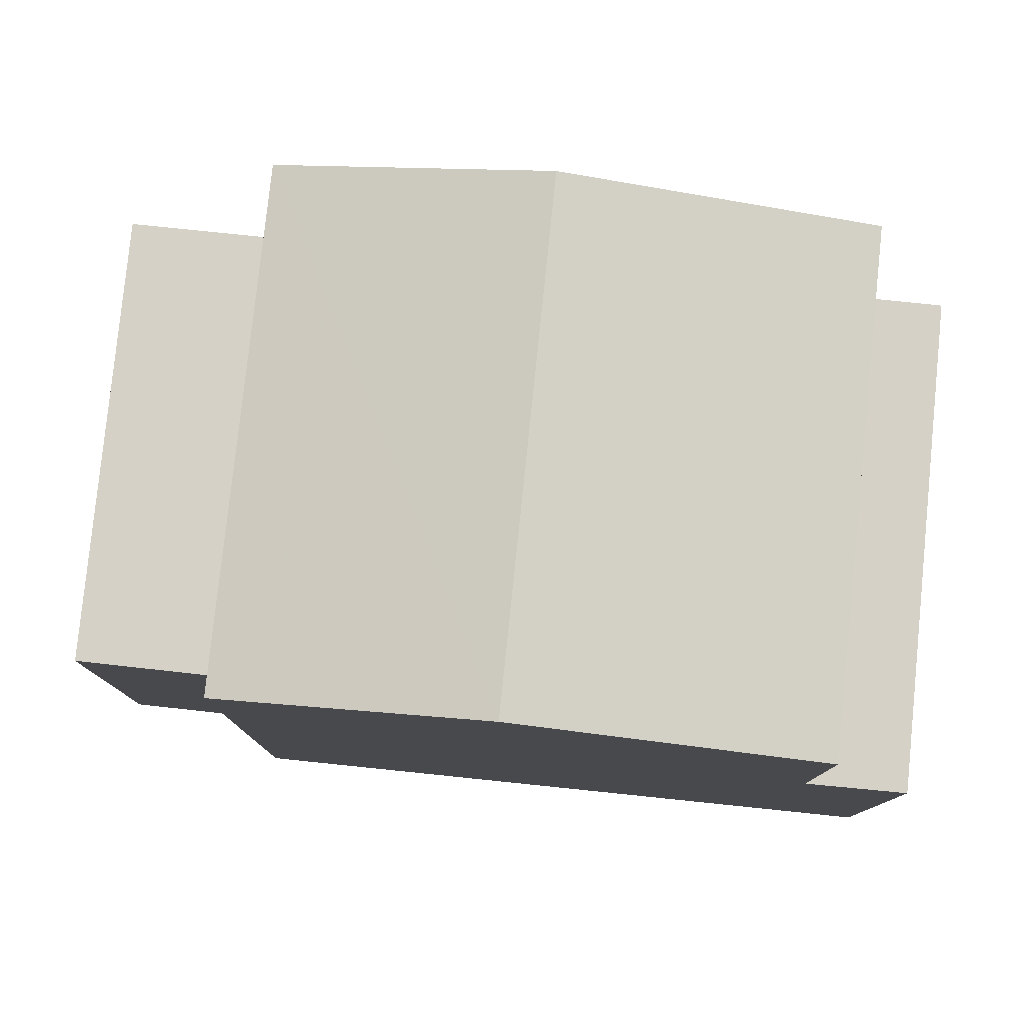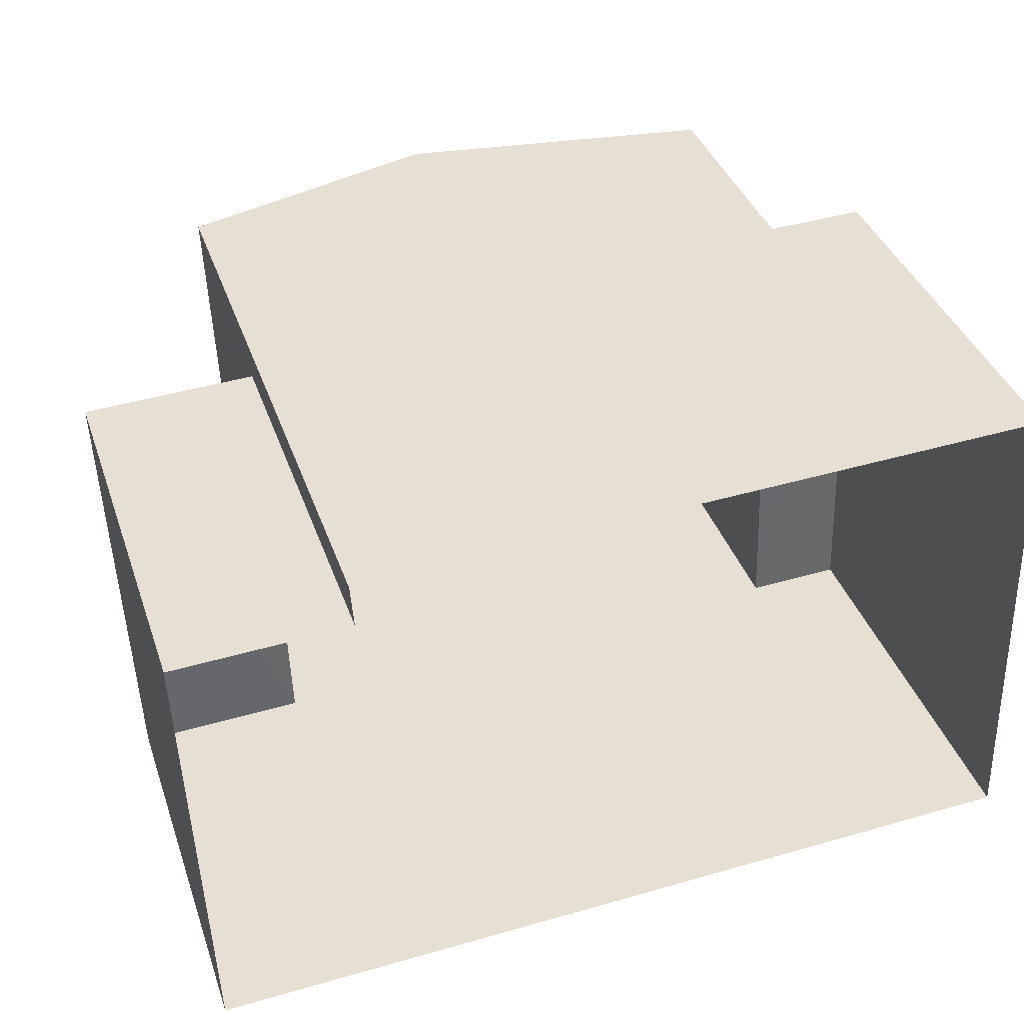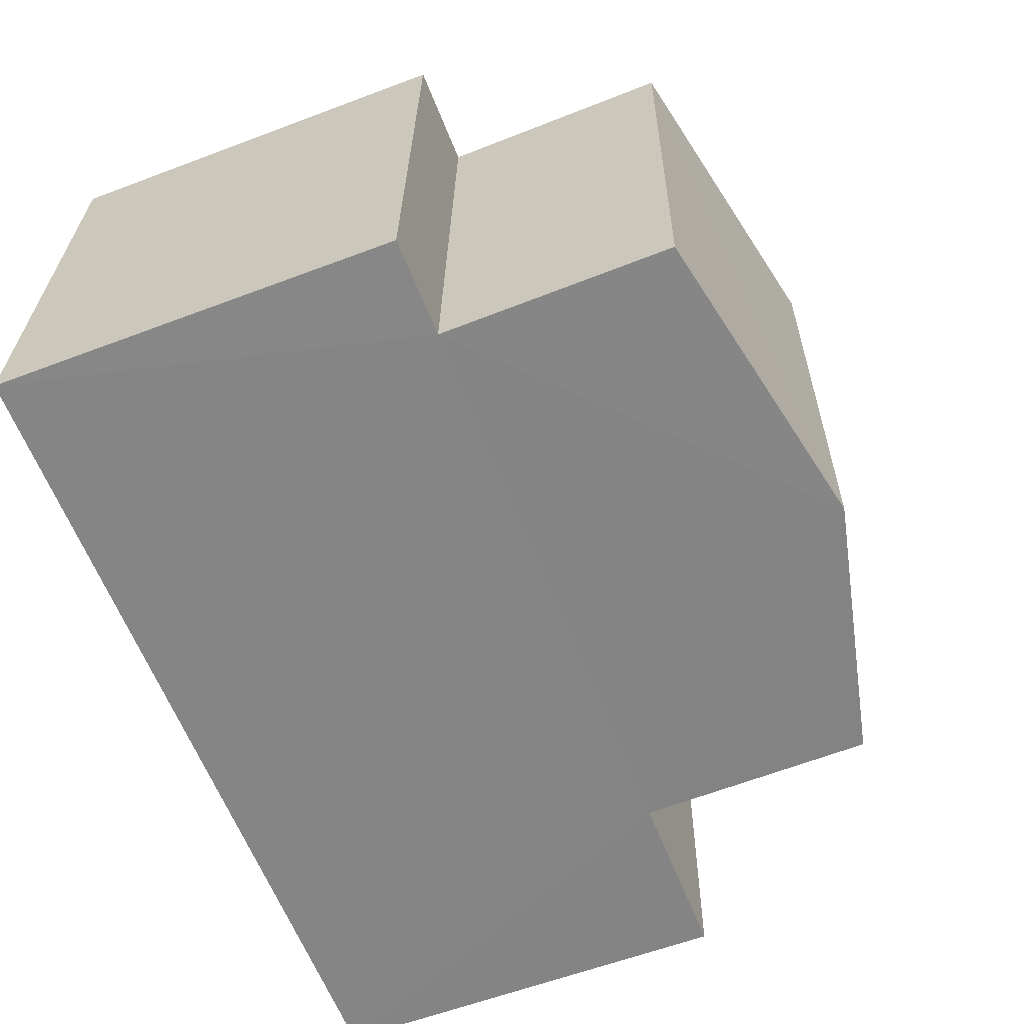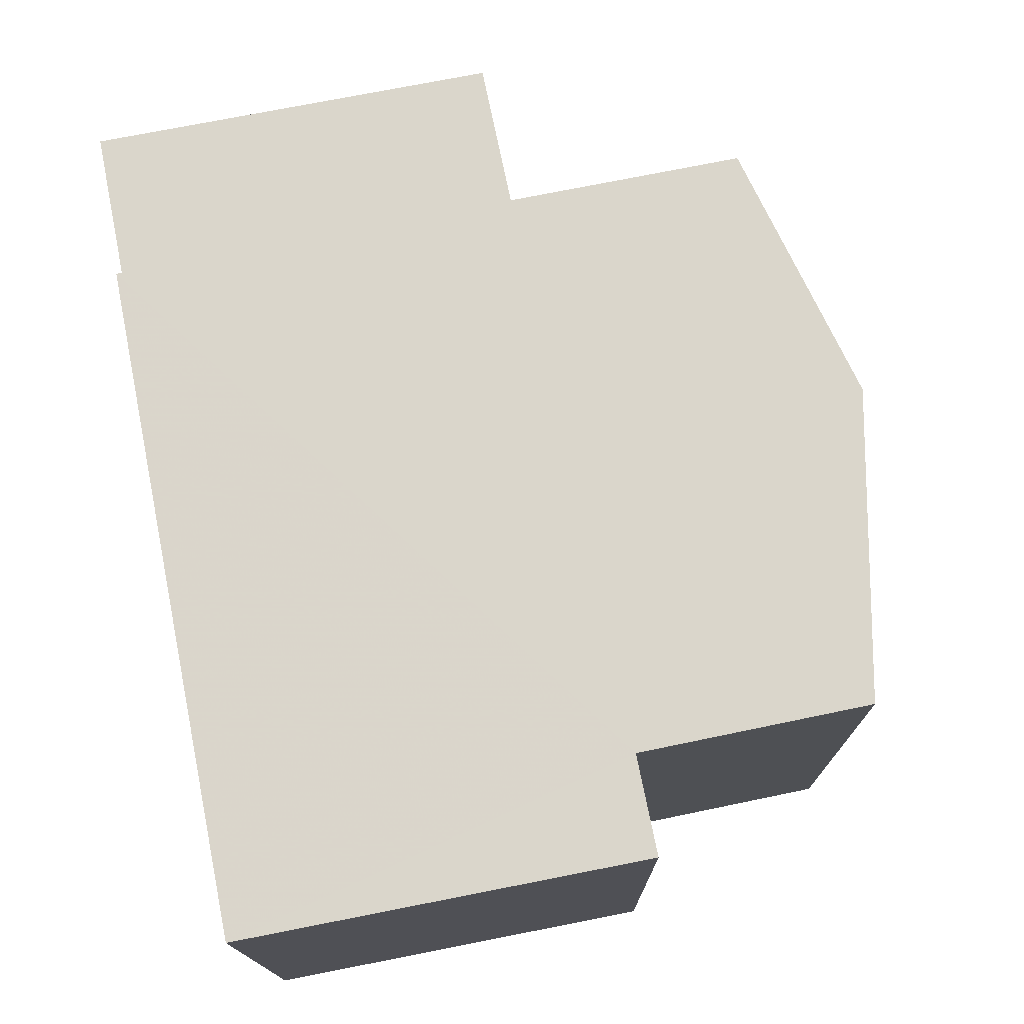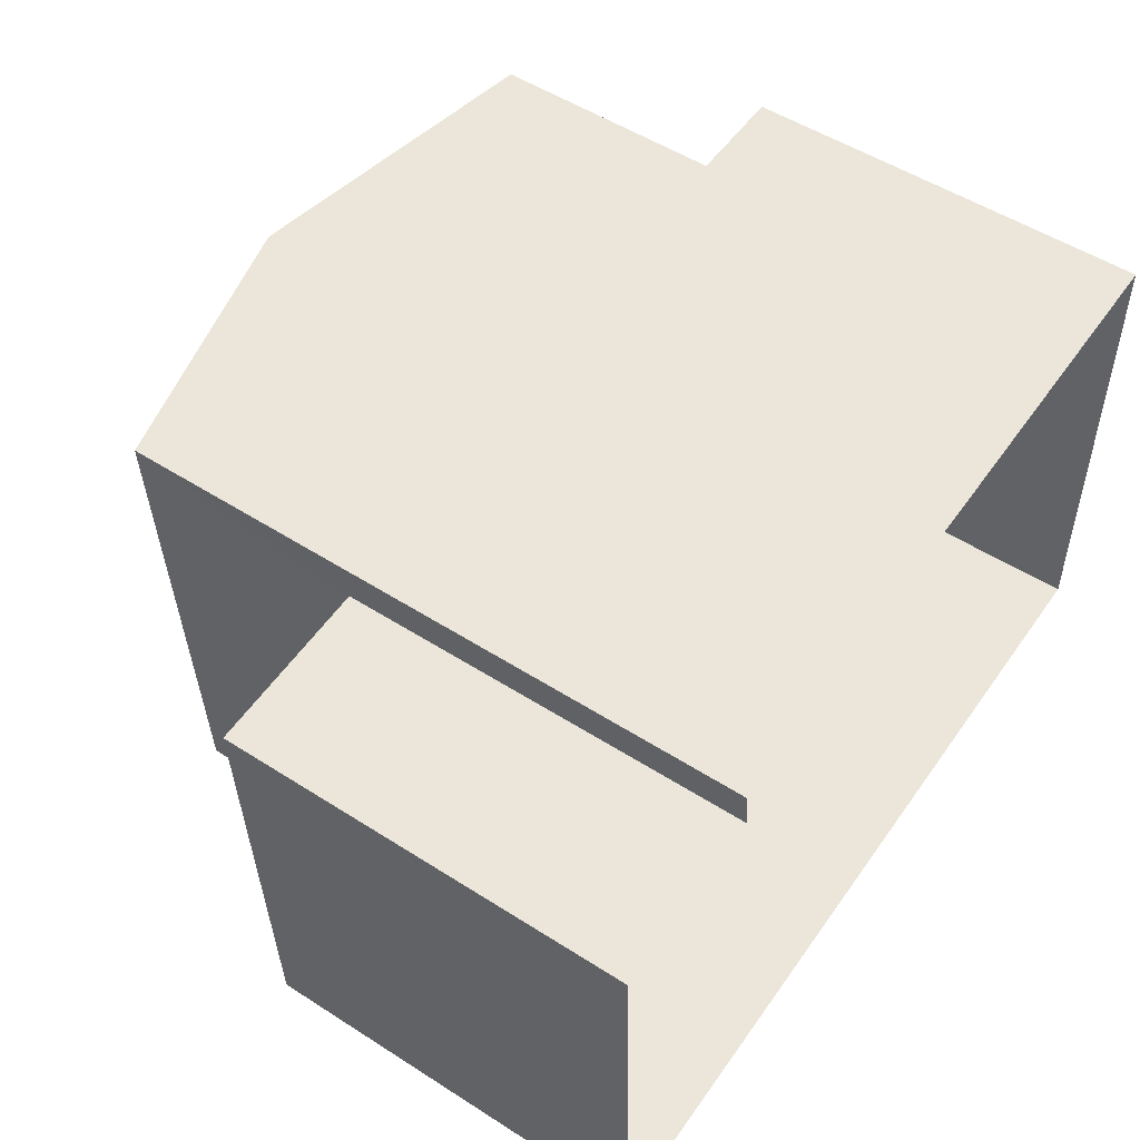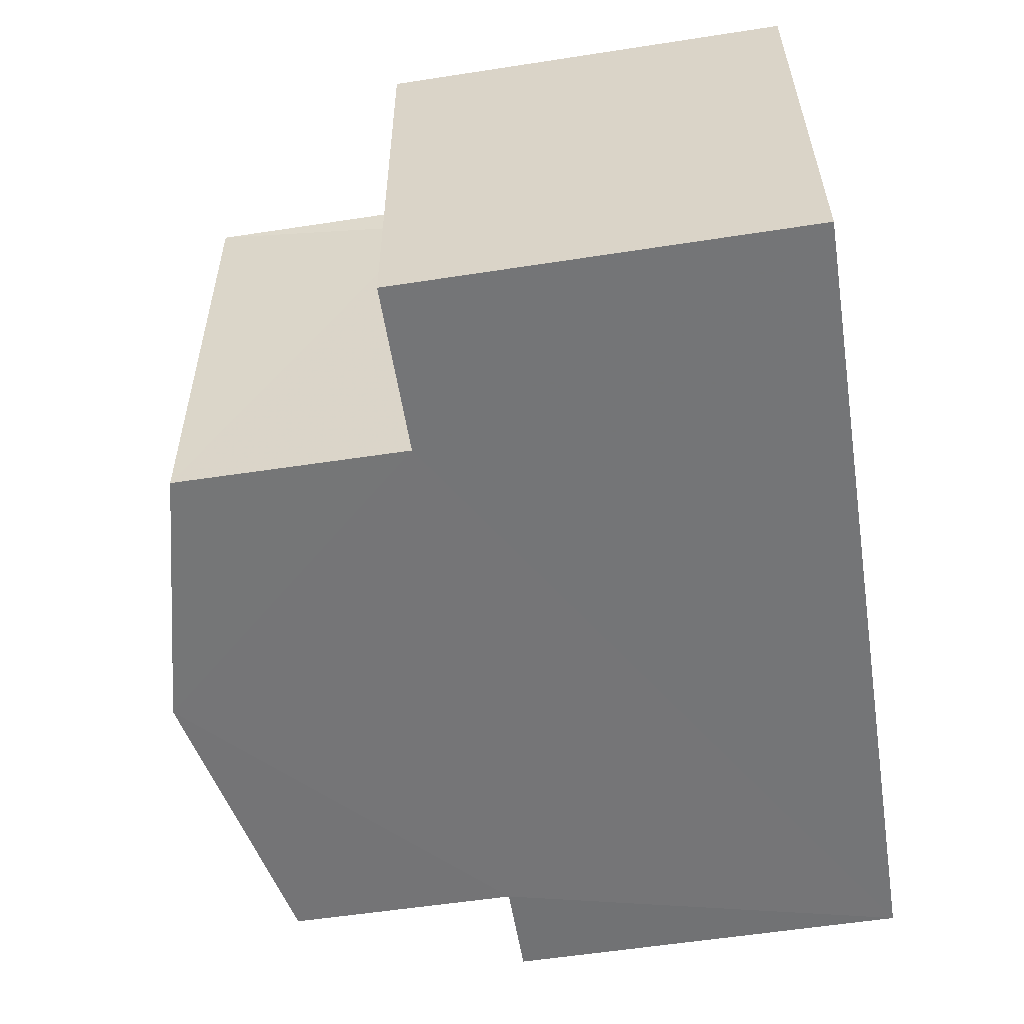
<metadata>
{"format":"obj","ext":"obj","renderer":"f3d","projection":"perspective","resolution":1024,"background":"white","views":[{"elev":79.0,"azim":-176.1,"up":"+Z"},{"elev":38.4,"azim":161.7,"up":"+Y"},{"elev":-60.0,"azim":-68.5,"up":"+Y"},{"elev":76.0,"azim":-101.4,"up":"+Y"},{"elev":52.6,"azim":124.6,"up":"+Y"},{"elev":-58.4,"azim":99.0,"up":"+Y"}]}
</metadata>
<code>
v -3.73e+05 -1.034e+05 31.2
v -3.73e+05 -1.034e+05 31.2
v -3.73e+05 -1.034e+05 31.2
v -3.729e+05 -1.034e+05 31.2
v -3.73e+05 -1.034e+05 31.2
v -3.729e+05 -1.034e+05 31.2
v -3.73e+05 -1.034e+05 35.13
v -3.729e+05 -1.034e+05 35.13
v -3.729e+05 -1.034e+05 35.13
v -3.73e+05 -1.034e+05 35.13
v -3.73e+05 -1.034e+05 37.37
v -3.73e+05 -1.034e+05 37.37
v -3.73e+05 -1.034e+05 37.99
v -3.73e+05 -1.034e+05 37.99
v -3.73e+05 -1.034e+05 37.37
v -3.73e+05 -1.034e+05 37.37
v -3.73e+05 -1.034e+05 35.13
v -3.73e+05 -1.034e+05 35.13
v -3.73e+05 -1.034e+05 35.13
v -3.73e+05 -1.034e+05 35.13
f 1 2 3
f 3 2 4
f 1 5 2
f 4 2 6
f 7 8 9
f 10 7 9
f 11 12 13
f 14 11 13
f 15 16 14
f 13 15 14
f 17 18 19
f 17 20 18
f 2 5 10
f 5 16 10
f 10 15 7
f 10 16 15
f 20 12 11
f 20 17 12
f 14 16 20
f 11 14 20
f 16 5 20
f 20 5 1
f 20 1 18
f 19 1 3
f 19 18 1
f 8 4 6
f 9 8 6
f 19 3 17
f 13 12 17
f 15 13 7
f 7 3 4
f 7 4 8
f 17 3 7
f 13 17 7
f 10 9 6
f 2 10 6

</code>
